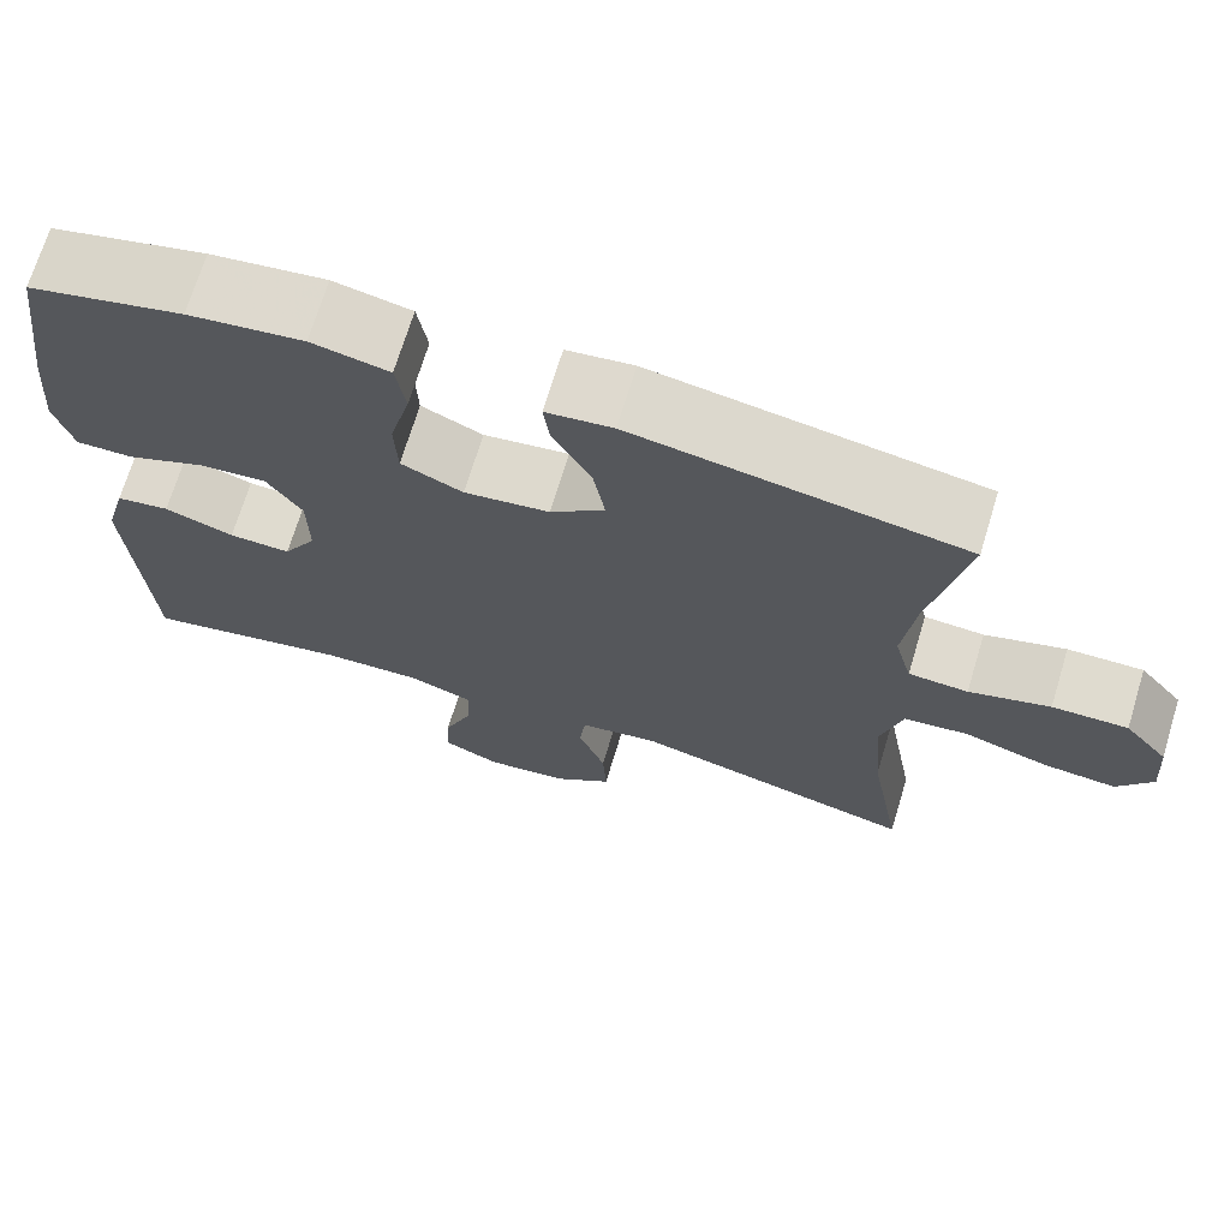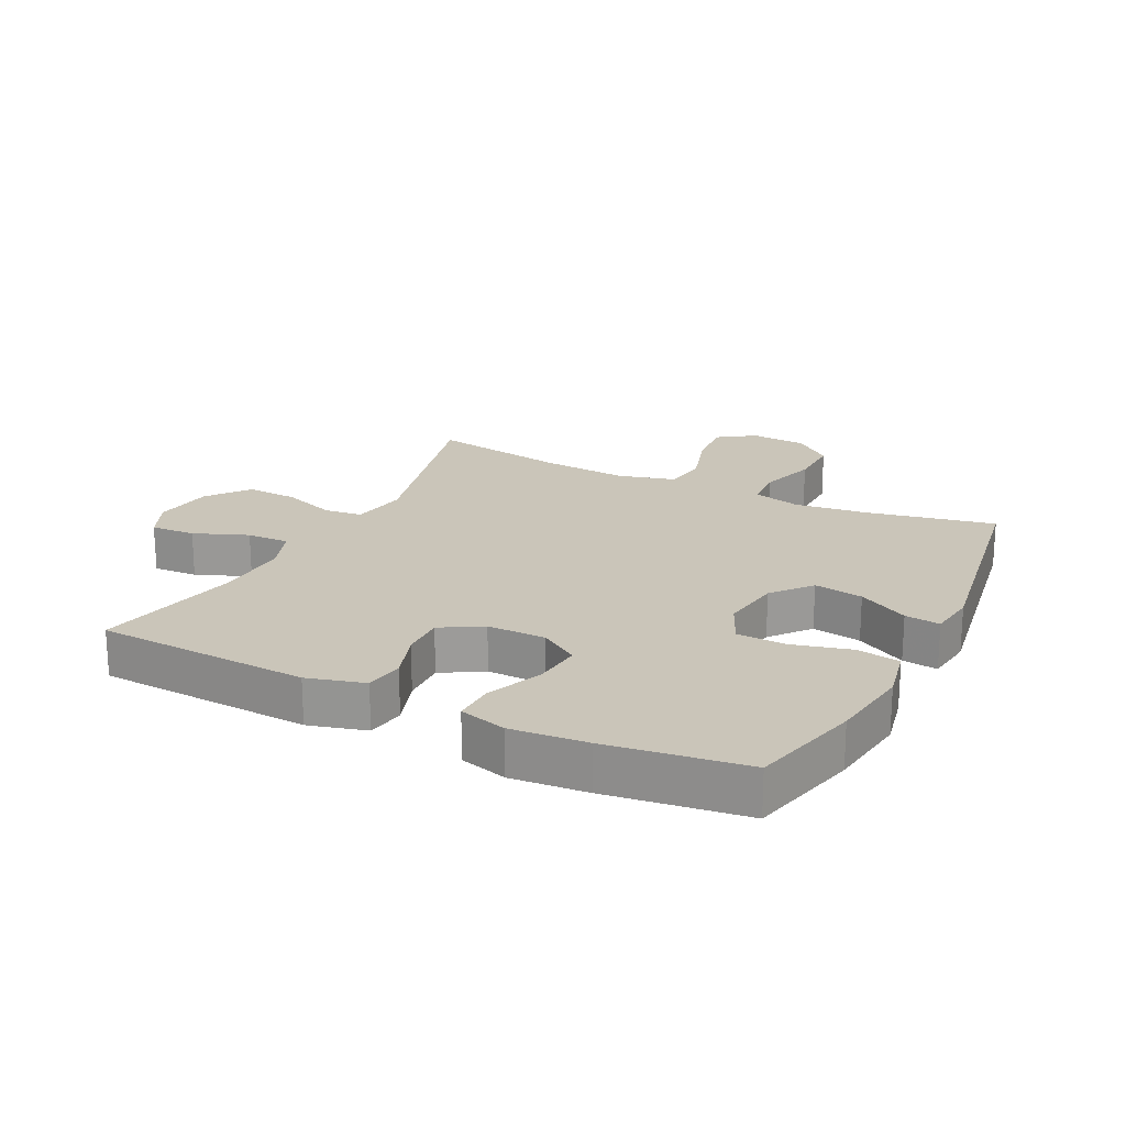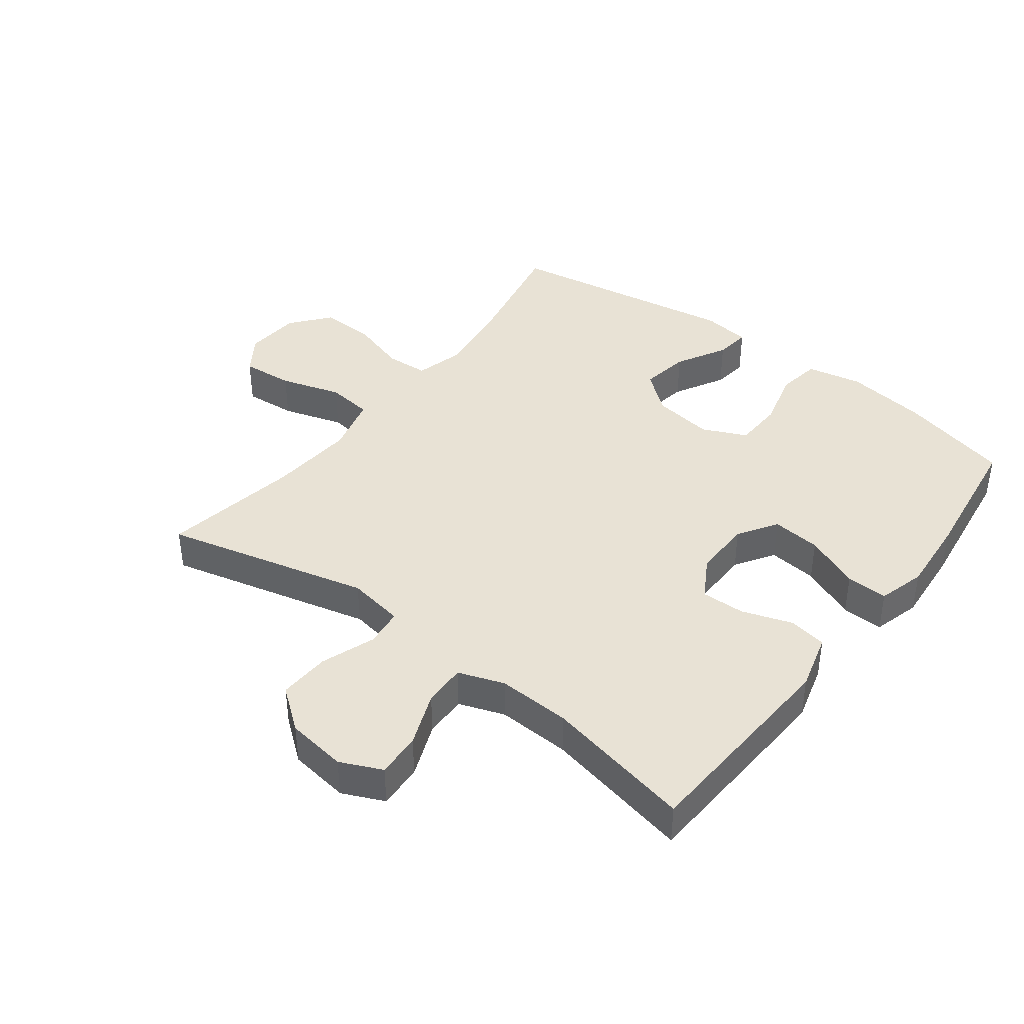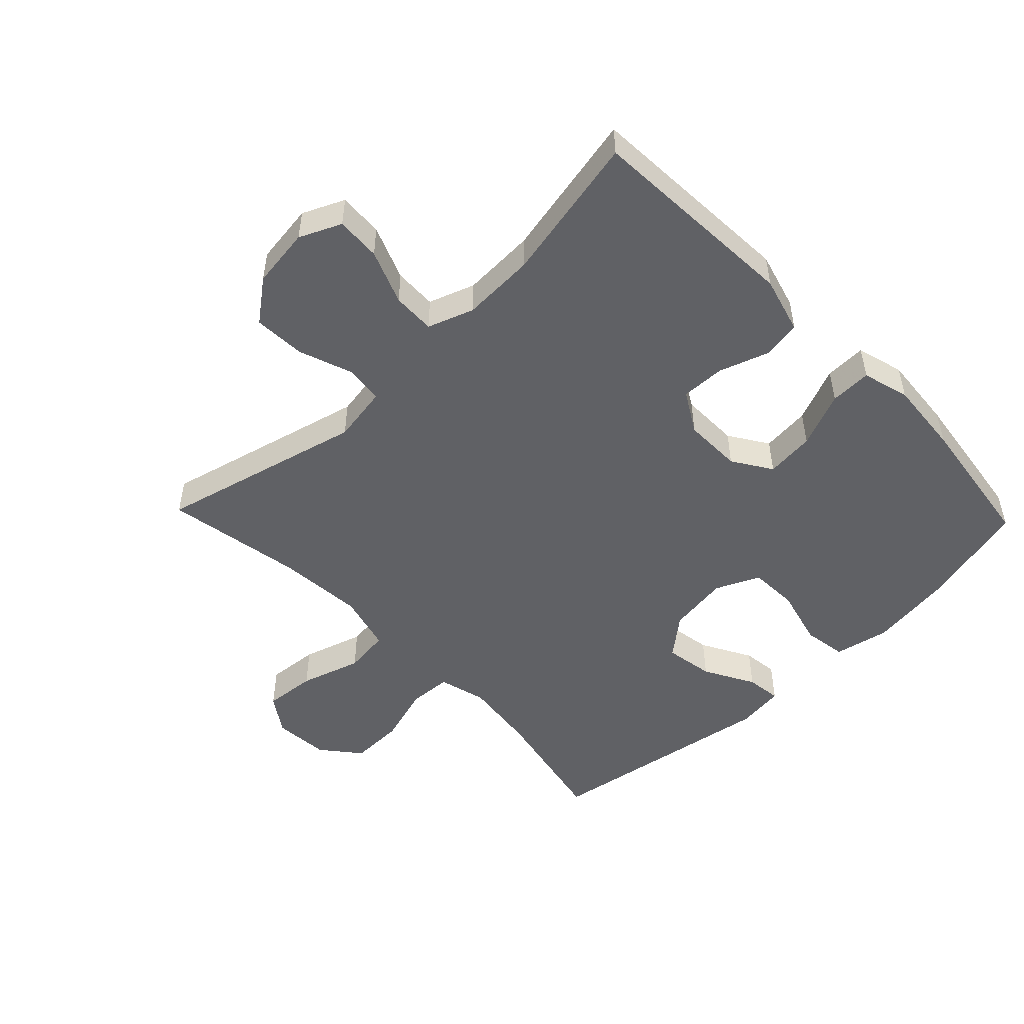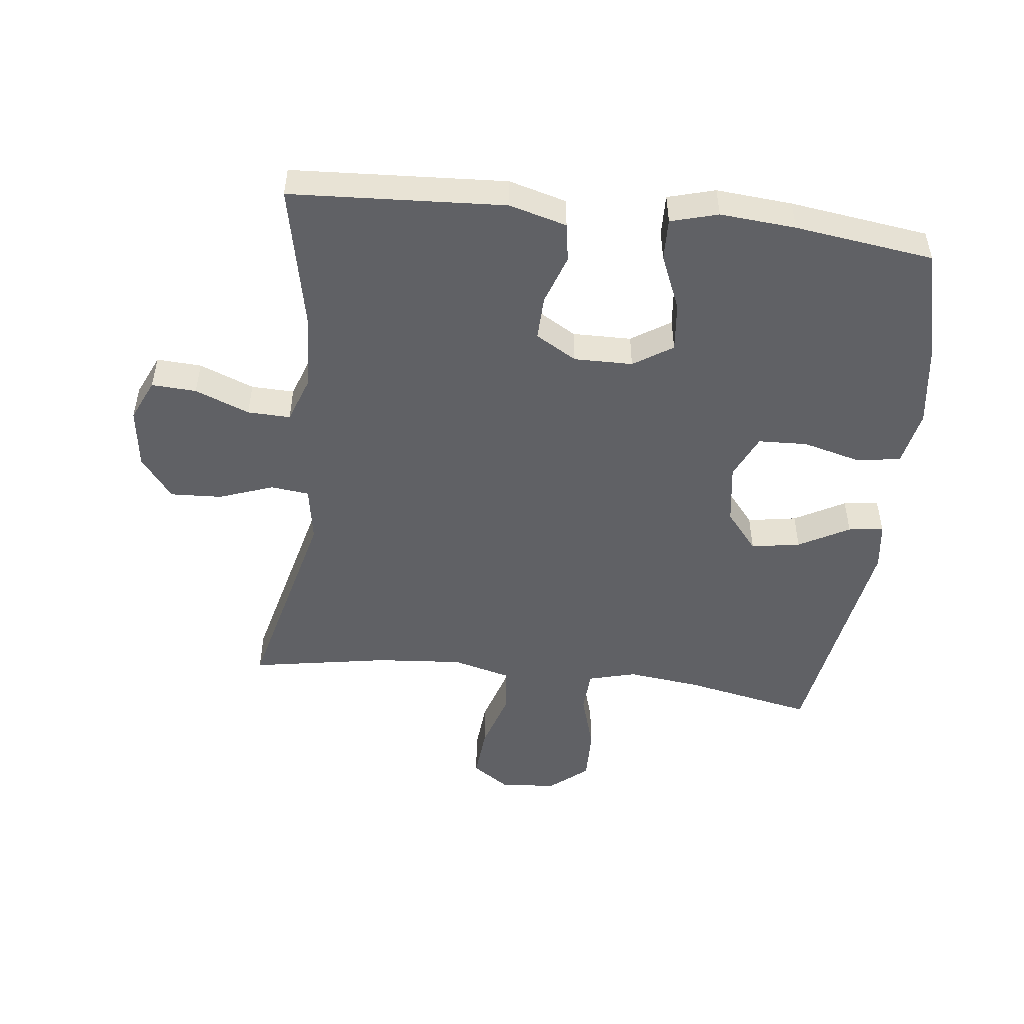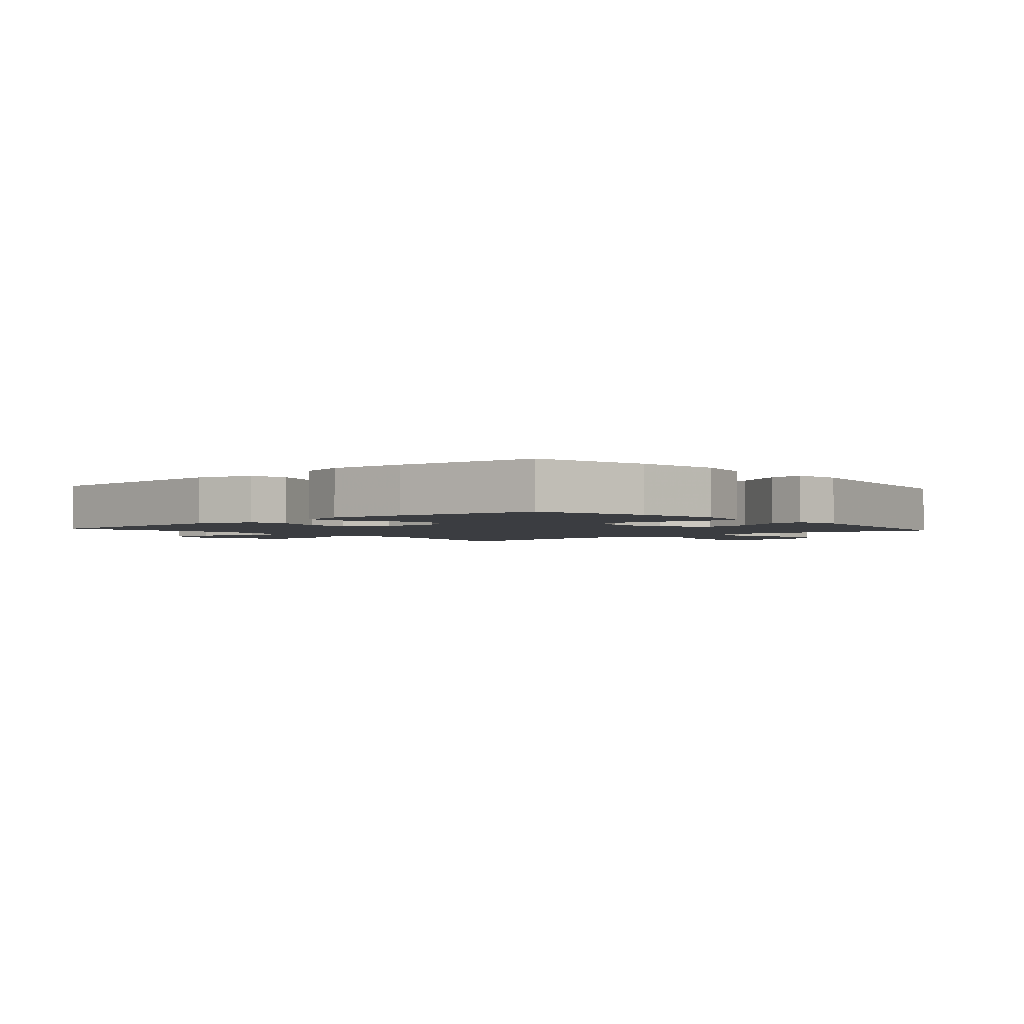
<metadata>
{"format":"obj","ext":"obj","renderer":"f3d","projection":"perspective","resolution":1024,"background":"white","views":[{"elev":70.3,"azim":16.9,"up":"+Z"},{"elev":20.6,"azim":-63.5,"up":"+Y"},{"elev":40.7,"azim":-142.7,"up":"+Y"},{"elev":-50.1,"azim":-136.2,"up":"+Y"},{"elev":-49.8,"azim":-96.6,"up":"+Y"},{"elev":-2.4,"azim":-48.6,"up":"+Y"}]}
</metadata>
<code>
v -0.5 0.07 -0.5
v -0.519 0.07 -0.16
v -0.494 0.07 -0.069
v -0.433 0.07 -0.059
v -0.354 0.07 -0.086
v -0.284 0.07 -0.088
v -0.246 0.07 -0.023
v -0.247 0.07 0.07
v -0.287 0.07 0.132
v -0.365 0.07 0.124
v -0.453 0.07 0.087
v -0.519 0.07 0.085
v -0.54 0.07 0.16
v -0.53 0.07 0.28
v -0.5 0.07 0.5
v -0.324 0.07 0.544
v -0.193 0.07 0.562
v -0.105 0.07 0.544
v -0.094 0.07 0.475
v -0.118 0.07 0.382
v -0.115 0.07 0.304
v -0.045 0.07 0.272
v 0.052 0.07 0.286
v 0.114 0.07 0.337
v 0.101 0.07 0.415
v 0.057 0.07 0.495
v 0.05 0.07 0.551
v 0.126 0.07 0.561
v 0.5 0.07 0.5
v 0.459 0.07 0.296
v 0.445 0.07 0.179
v 0.465 0.07 0.103
v 0.533 0.07 0.099
v 0.625 0.07 0.127
v 0.711 0.07 0.129
v 0.761 0.07 0.068
v 0.768 0.07 -0.021
v 0.728 0.07 -0.08
v 0.645 0.07 -0.073
v 0.548 0.07 -0.043
v 0.475 0.07 -0.052
v 0.451 0.07 -0.144
v 0.462 0.07 -0.281
v 0.5 0.07 -0.5
v 0.174 0.07 -0.419
v 0.084 0.07 -0.434
v 0.077 0.07 -0.495
v 0.108 0.07 -0.581
v 0.112 0.07 -0.663
v 0.046 0.07 -0.714
v -0.05 0.07 -0.727
v -0.116 0.07 -0.697
v -0.112 0.07 -0.626
v -0.078 0.07 -0.54
v -0.076 0.07 -0.472
v -0.149 0.07 -0.446
v -0.265 0.07 -0.451
v -0.5 0 -0.5
v -0.519 0 -0.16
v -0.494 0 -0.069
v -0.433 0 -0.059
v -0.354 0 -0.086
v -0.284 0 -0.088
v -0.246 0 -0.023
v -0.247 0 0.07
v -0.287 0 0.132
v -0.365 0 0.124
v -0.453 0 0.087
v -0.519 0 0.085
v -0.54 0 0.16
v -0.53 0 0.28
v -0.5 0 0.5
v -0.324 0 0.544
v -0.193 0 0.562
v -0.105 0 0.544
v -0.094 0 0.475
v -0.118 0 0.382
v -0.115 0 0.304
v -0.045 0 0.272
v 0.052 0 0.286
v 0.114 0 0.337
v 0.101 0 0.415
v 0.057 0 0.495
v 0.05 0 0.551
v 0.126 0 0.561
v 0.5 0 0.5
v 0.459 0 0.296
v 0.445 0 0.179
v 0.465 0 0.103
v 0.533 0 0.099
v 0.625 0 0.127
v 0.711 0 0.129
v 0.761 0 0.068
v 0.768 0 -0.021
v 0.728 0 -0.08
v 0.645 0 -0.073
v 0.548 0 -0.043
v 0.475 0 -0.052
v 0.451 0 -0.144
v 0.462 0 -0.281
v 0.5 0 -0.5
v 0.174 0 -0.419
v 0.084 0 -0.434
v 0.077 0 -0.495
v 0.108 0 -0.581
v 0.112 0 -0.663
v 0.046 0 -0.714
v -0.05 0 -0.727
v -0.116 0 -0.697
v -0.112 0 -0.626
v -0.078 0 -0.54
v -0.076 0 -0.472
v -0.149 0 -0.446
v -0.265 0 -0.451
f 51 52 53 54
f 51 54 55
f 50 51 55
f 47 48 49 50
f 46 47 50 55
f 43 44 45
f 42 43 45 46
f 41 42 46 55
f 37 38 39 40
f 35 36 37 40
f 33 34 35 40
f 32 33 40 41
f 31 32 41 55
f 27 28 29 30
f 25 26 27 30
f 24 25 30 31
f 23 24 31 55
f 17 18 19 20
f 17 20 21
f 16 17 21
f 15 16 21
f 14 15 21
f 13 14 21 22
f 10 11 12 13
f 9 10 13 22
f 2 3 4 5
f 57 1 2 5
f 56 57 5 6
f 8 9 22 23
f 7 8 23 55
f 6 7 55 56
f 111 110 109 108
f 112 111 108
f 112 108 107
f 107 106 105 104
f 112 107 104 103
f 102 101 100
f 103 102 100 99
f 112 103 99 98
f 97 96 95 94
f 97 94 93 92
f 97 92 91 90
f 98 97 90 89
f 112 98 89 88
f 87 86 85 84
f 87 84 83 82
f 88 87 82 81
f 112 88 81 80
f 77 76 75 74
f 78 77 74
f 78 74 73
f 78 73 72
f 78 72 71
f 79 78 71 70
f 70 69 68 67
f 79 70 67 66
f 62 61 60 59
f 62 59 58 114
f 63 62 114 113
f 80 79 66 65
f 112 80 65 64
f 113 112 64 63
f 1 58 59 2
f 2 59 60 3
f 3 60 61 4
f 4 61 62 5
f 5 62 63 6
f 6 63 64 7
f 7 64 65 8
f 8 65 66 9
f 9 66 67 10
f 10 67 68 11
f 11 68 69 12
f 12 69 70 13
f 13 70 71 14
f 14 71 72 15
f 15 72 73 16
f 16 73 74 17
f 17 74 75 18
f 18 75 76 19
f 19 76 77 20
f 20 77 78 21
f 21 78 79 22
f 22 79 80 23
f 23 80 81 24
f 24 81 82 25
f 25 82 83 26
f 26 83 84 27
f 27 84 85 28
f 28 85 86 29
f 29 86 87 30
f 30 87 88 31
f 31 88 89 32
f 32 89 90 33
f 33 90 91 34
f 34 91 92 35
f 35 92 93 36
f 36 93 94 37
f 37 94 95 38
f 38 95 96 39
f 39 96 97 40
f 40 97 98 41
f 41 98 99 42
f 42 99 100 43
f 43 100 101 44
f 44 101 102 45
f 45 102 103 46
f 46 103 104 47
f 47 104 105 48
f 48 105 106 49
f 49 106 107 50
f 50 107 108 51
f 51 108 109 52
f 52 109 110 53
f 53 110 111 54
f 54 111 112 55
f 55 112 113 56
f 56 113 114 57
f 57 114 58 1

</code>
